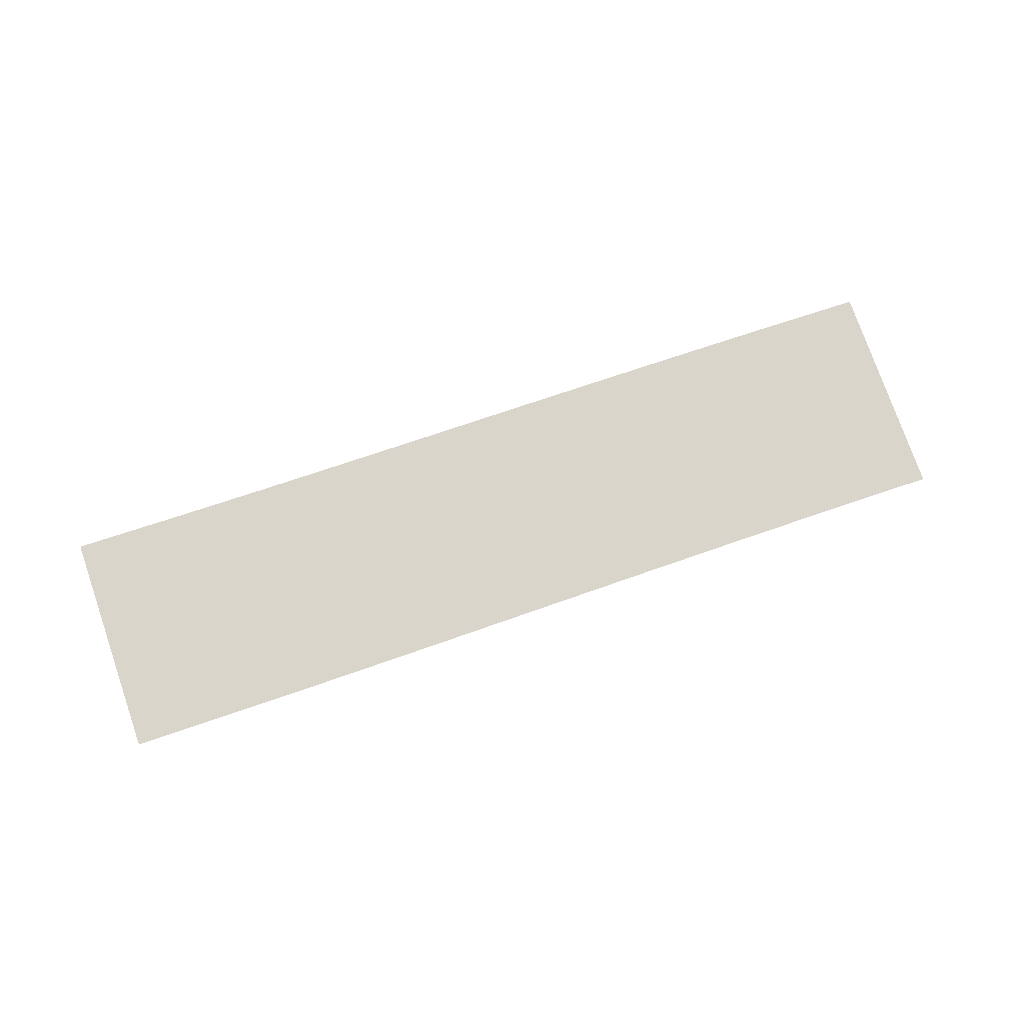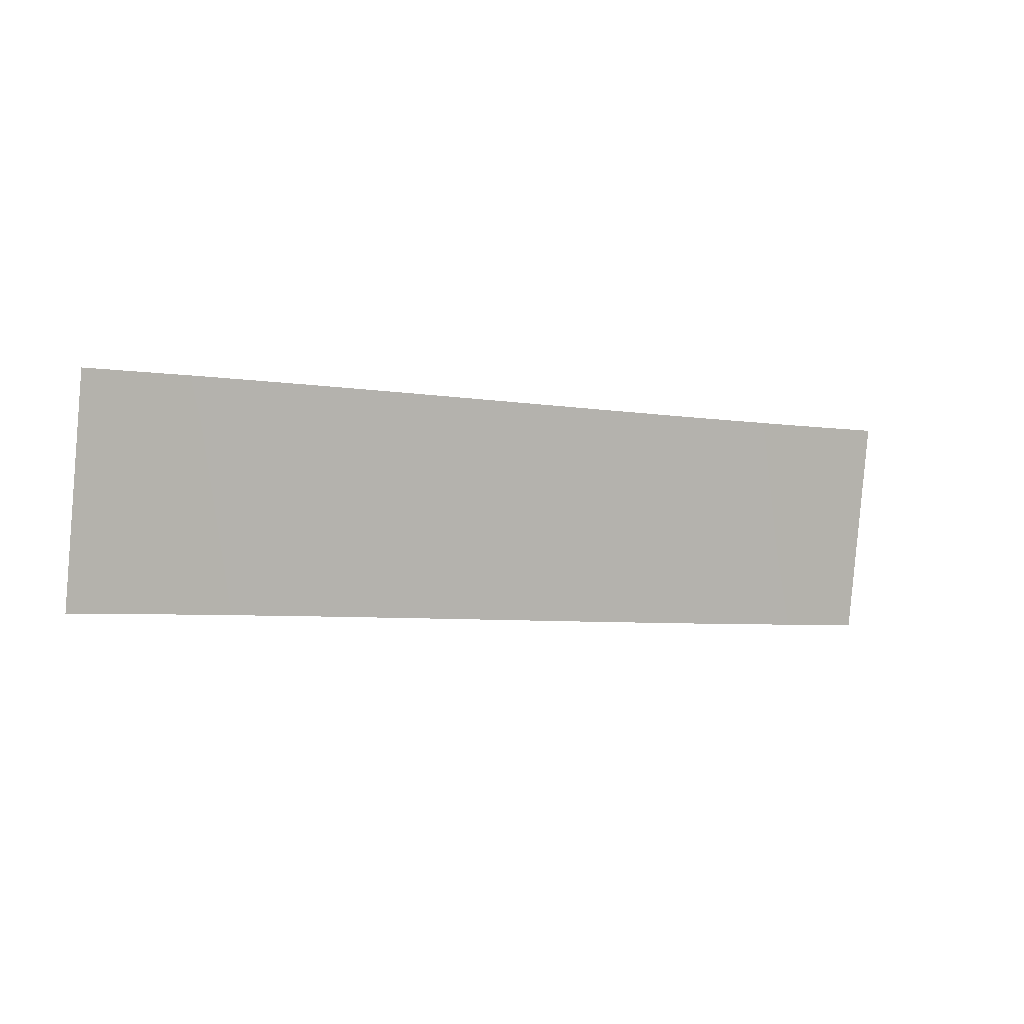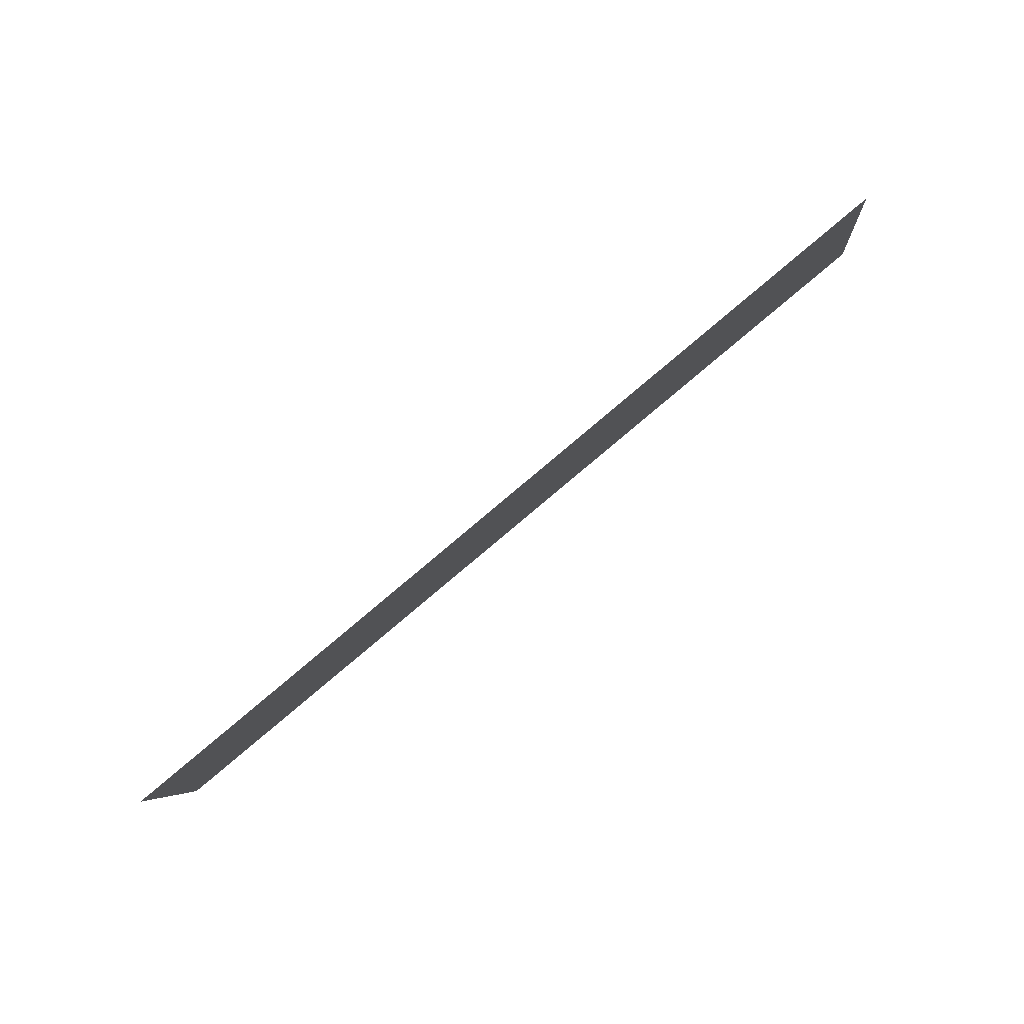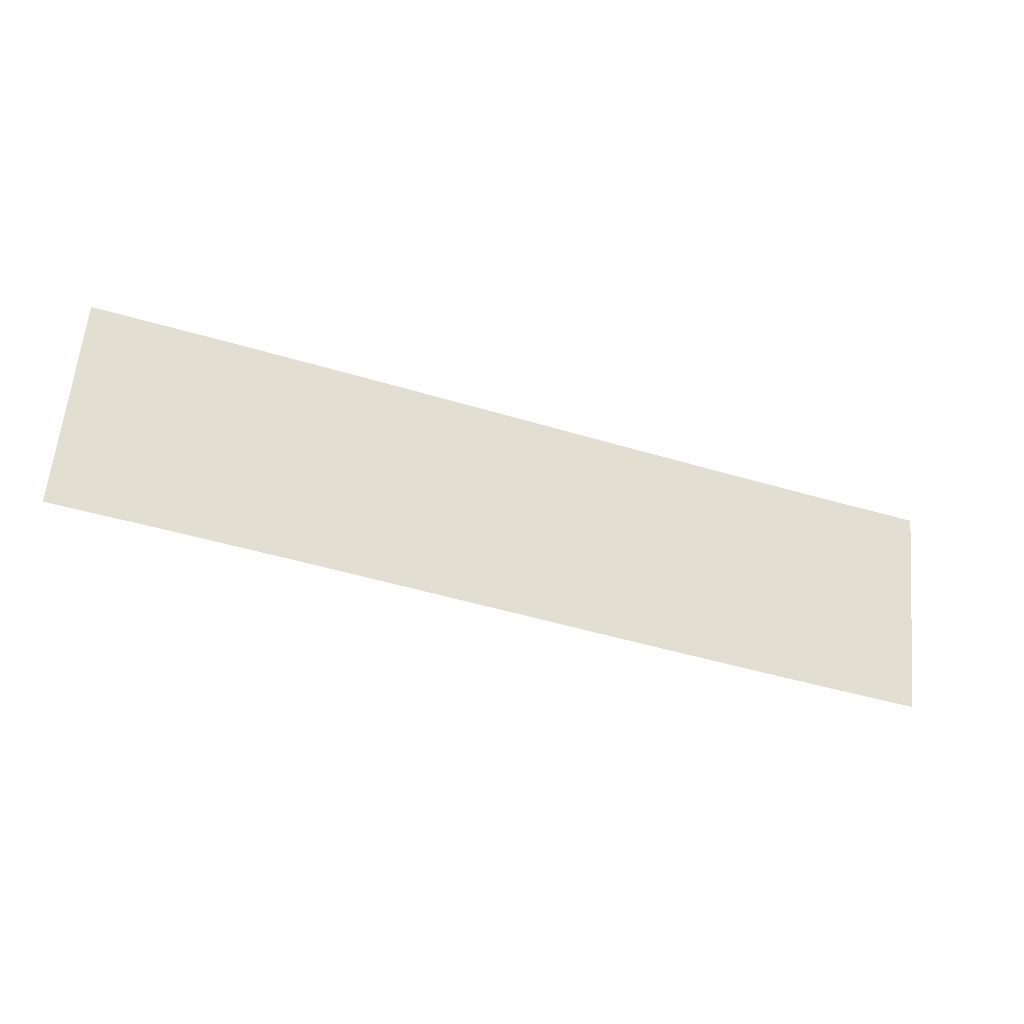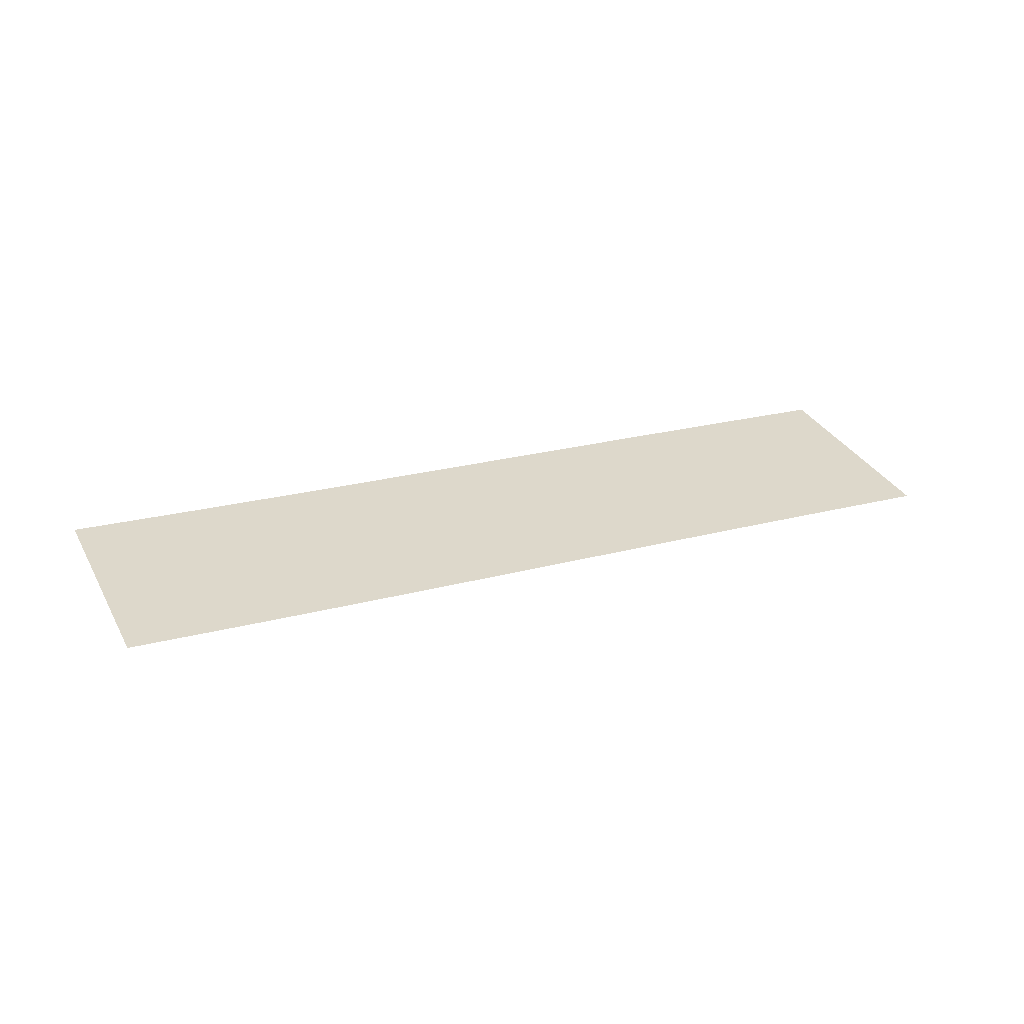
<metadata>
{"format":"obj","ext":"obj","renderer":"f3d","projection":"perspective","resolution":1024,"background":"white","views":[{"elev":76.7,"azim":-13.3,"up":"+Y"},{"elev":8.2,"azim":-33.4,"up":"+Z"},{"elev":80.0,"azim":136.1,"up":"+Z"},{"elev":-26.8,"azim":-22.4,"up":"+Z"},{"elev":32.7,"azim":-18.8,"up":"+Y"}]}
</metadata>
<code>
g RoadCut17
v -587.7 29.37 40.92
v -587.7 29.37 40.92
v -586.7 29.37 50.84
v -586.7 29.37 50.84
v -582.6 28.96 40.4
v -582.6 28.96 40.4
v -581.6 28.96 50.31
v -581.6 28.96 50.31
v -577.6 28.56 39.85
v -577.6 28.56 39.85
v -576.5 28.56 49.75
v -576.5 28.56 49.75
v -572.6 28.15 39.27
v -572.6 28.15 39.27
v -571.5 28.15 49.17
v -571.5 28.15 49.17
v -567.7 27.75 38.69
v -567.7 27.75 38.69
v -566.5 27.75 48.59
v -566.5 27.75 48.59
v -562.7 27.35 38.11
v -562.7 27.35 38.11
v -561.5 27.35 48.01
v -561.5 27.35 48.01
v -557.6 26.94 37.53
v -557.6 26.94 37.53
v -556.5 26.94 47.43
v -556.5 26.94 47.43
v -552.5 26.54 36.97
v -552.5 26.54 36.97
v -551.5 26.54 46.88
v -551.5 26.54 46.88
v -547.5 26.14 36.44
v -547.5 26.14 36.44
v -546.5 26.14 46.36
v -546.5 26.14 46.36
f 5 1 3
f 7 5 3
f 9 5 7
f 11 9 7
f 13 9 11
f 15 13 11
f 17 13 15
f 19 17 15
f 21 17 19
f 23 21 19
f 25 21 23
f 27 25 23
f 29 25 27
f 31 29 27
f 33 29 31
f 35 33 31

</code>
